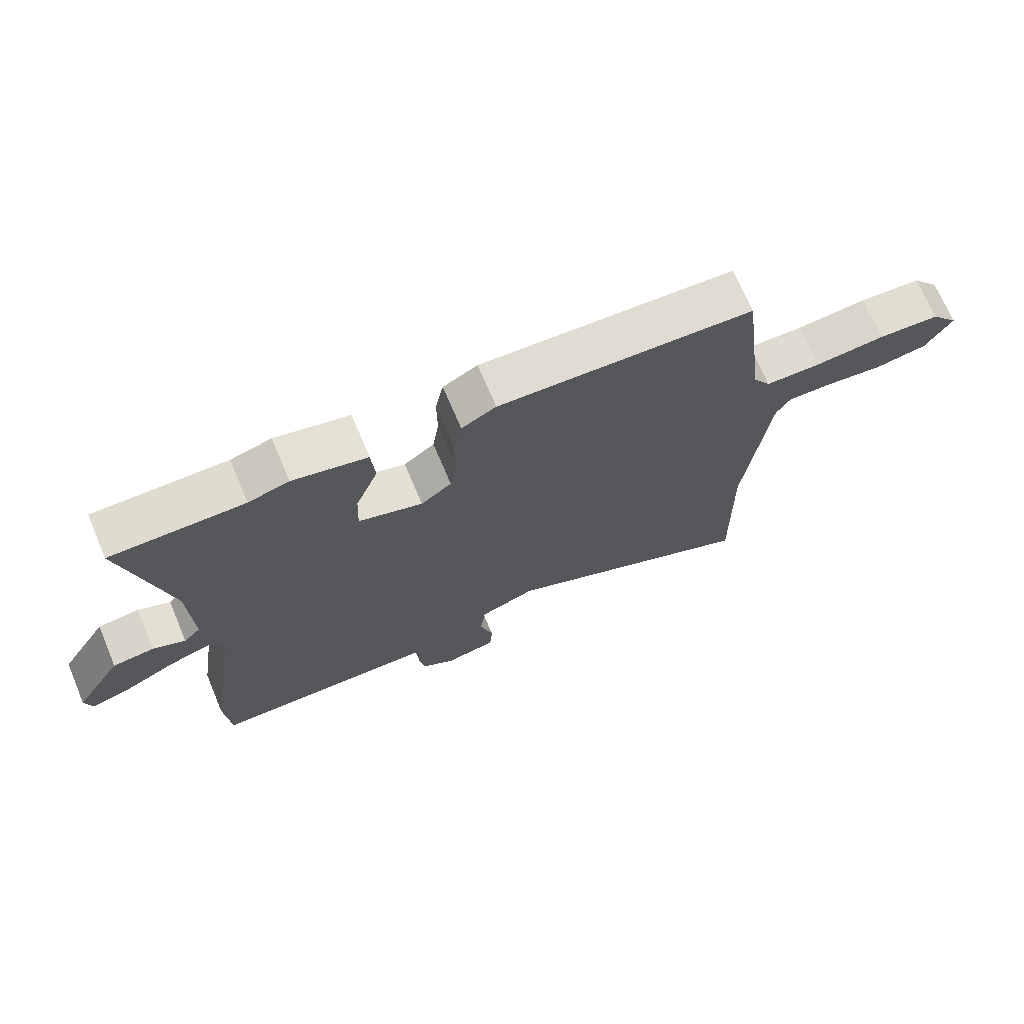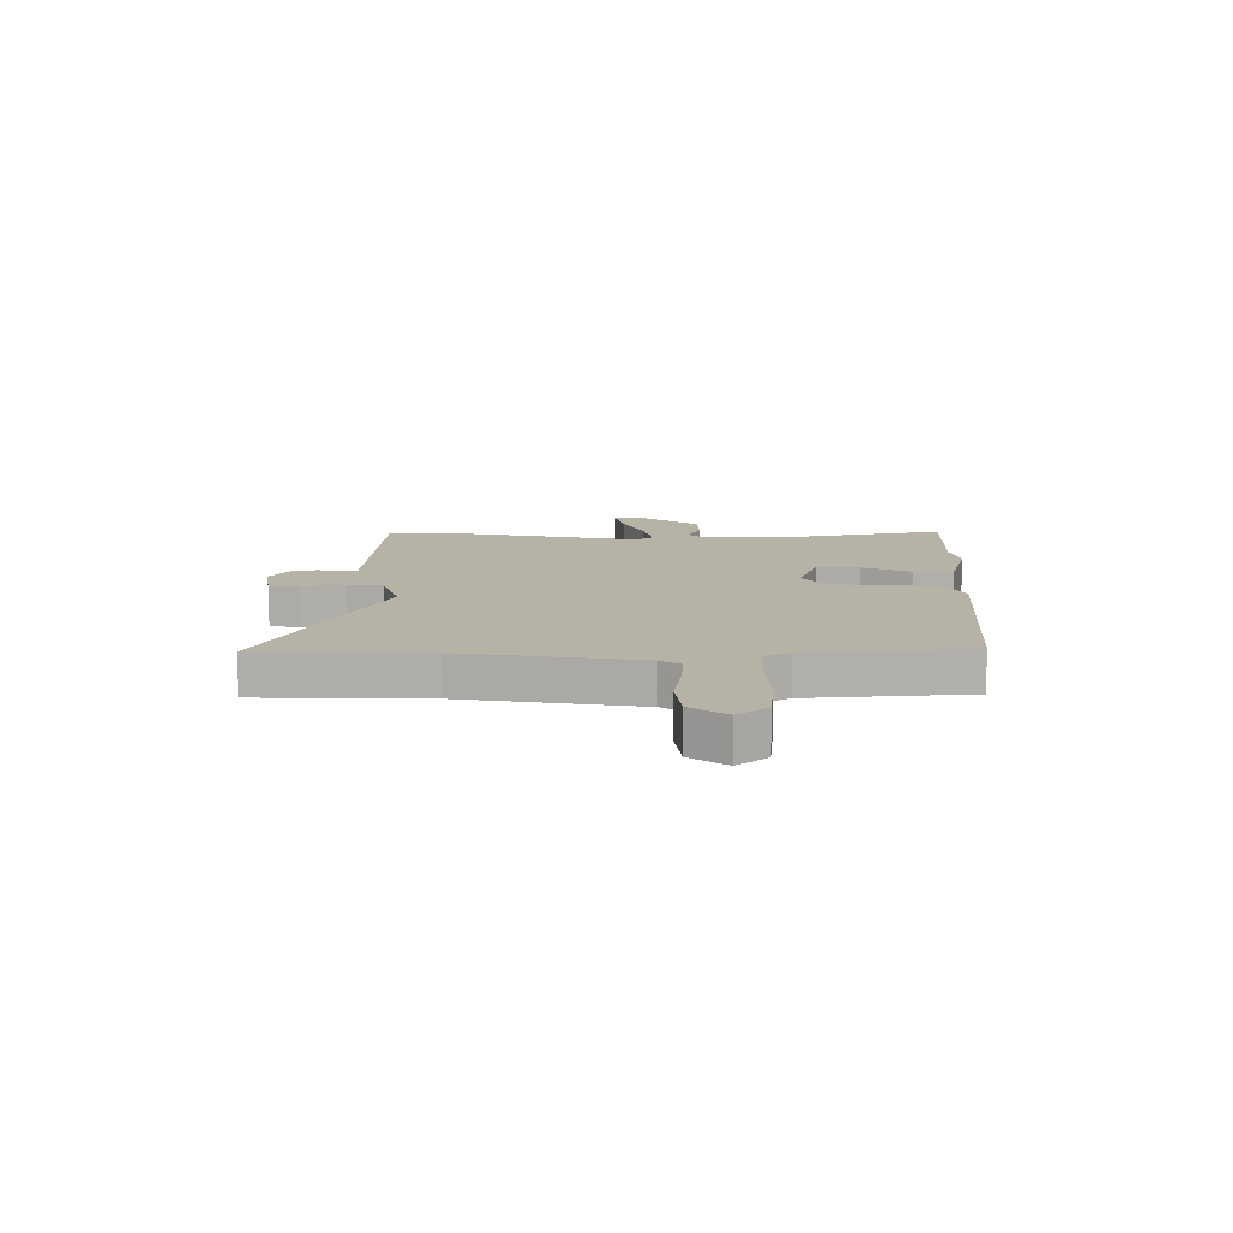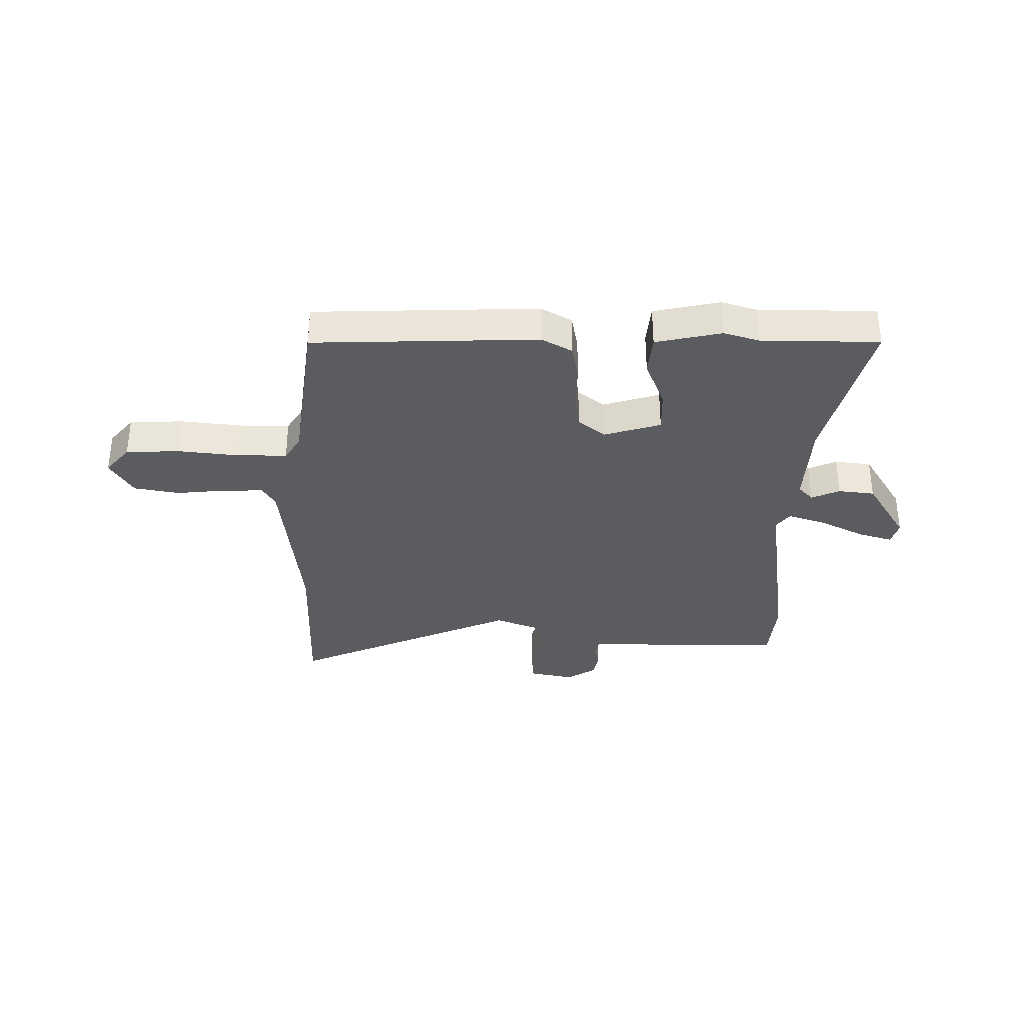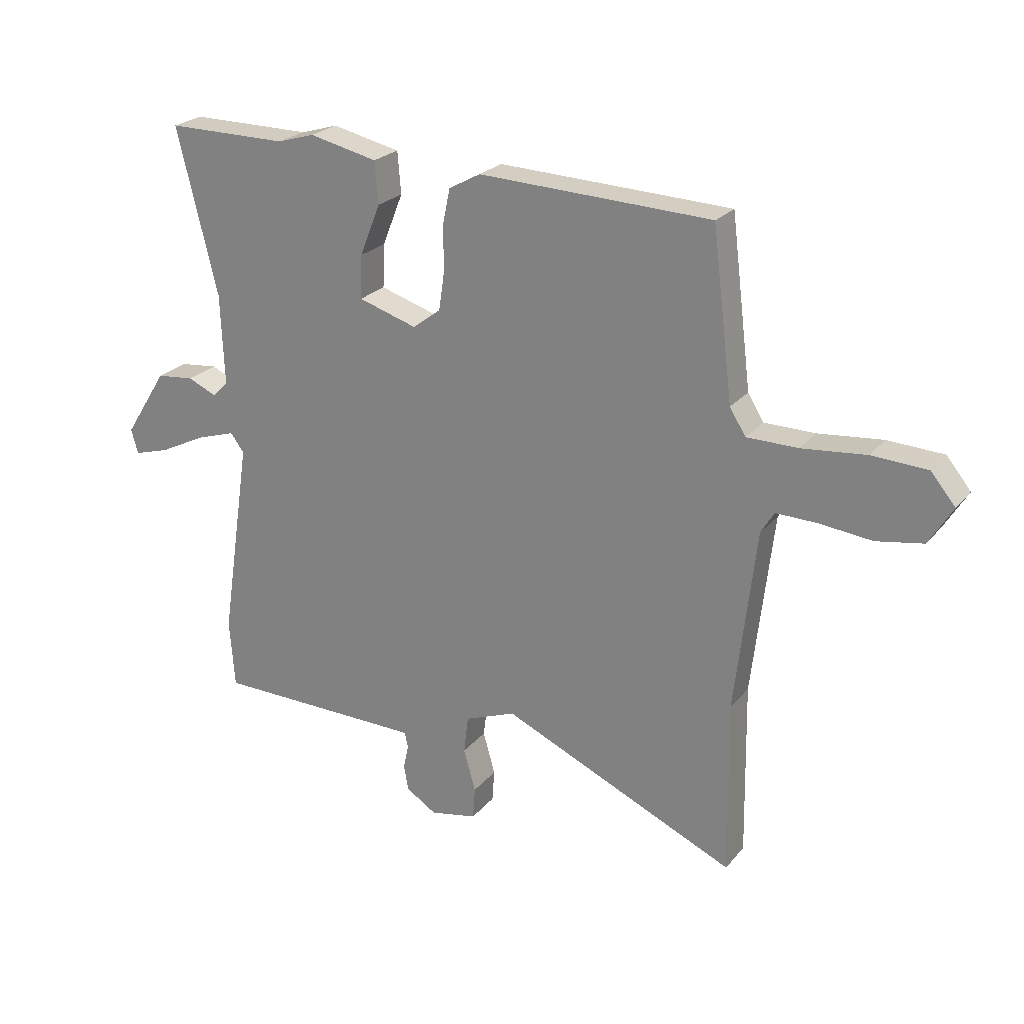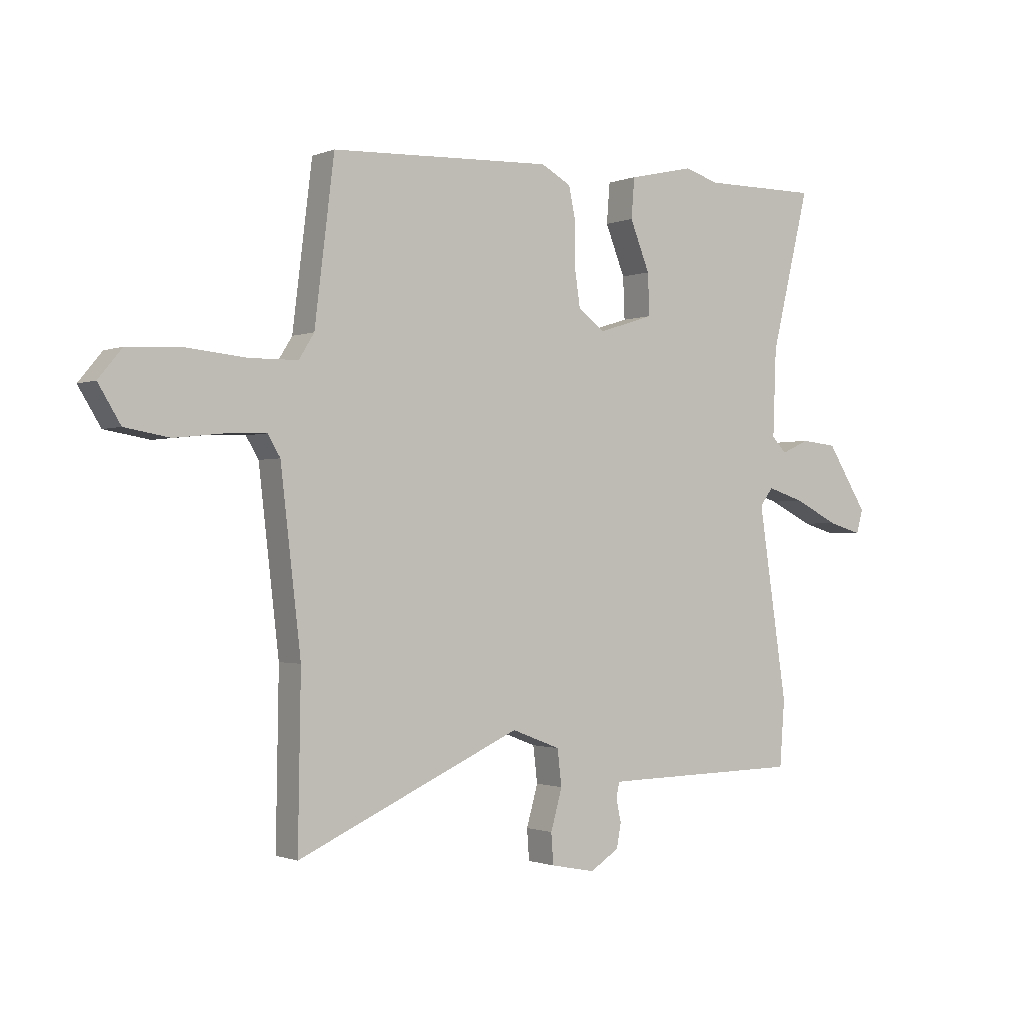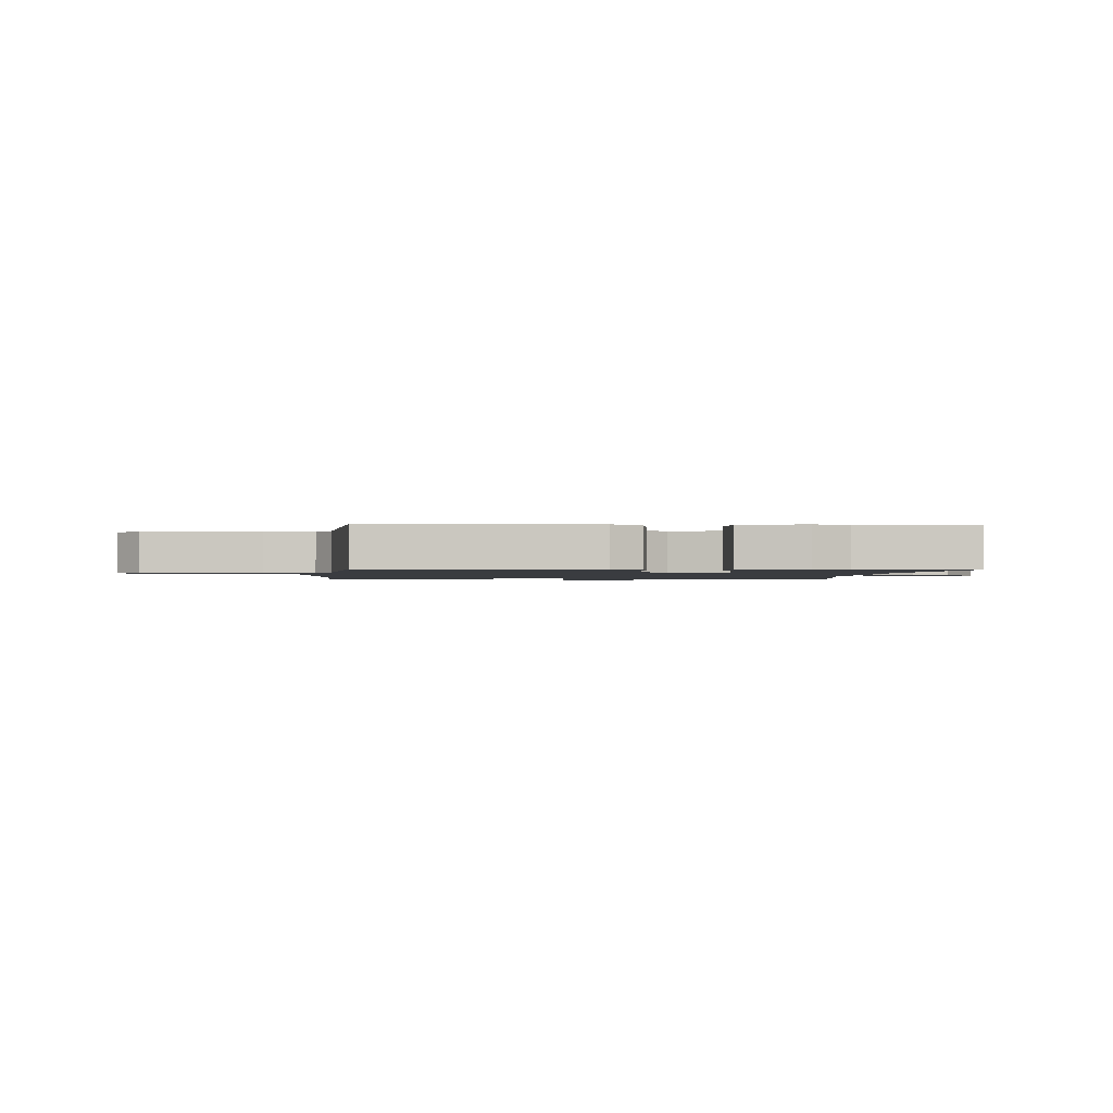
<metadata>
{"format":"obj","ext":"obj","renderer":"f3d","projection":"perspective","resolution":1024,"background":"white","views":[{"elev":70.5,"azim":157.1,"up":"+Z"},{"elev":12.2,"azim":-87.8,"up":"+Y"},{"elev":-34.2,"azim":-1.2,"up":"+Y"},{"elev":23.7,"azim":-150.9,"up":"+Z"},{"elev":-1.1,"azim":-35.1,"up":"+Z"},{"elev":-1.5,"azim":-4.4,"up":"+Y"}]}
</metadata>
<code>
v 0.347 0.07 0.499
v 0.559 0.07 0.5
v 0.488 0.07 0.21
v 0.482 0.07 0.051
v 0.509 0.07 0.023
v 0.56 0.07 0.046
v 0.626 0.07 0.039
v 0.701 0.07 -0.079
v 0.689 0.07 -0.122
v 0.627 0.07 -0.104
v 0.546 0.07 -0.064
v 0.477 0.07 -0.042
v 0.453 0.07 -0.074
v 0.506 0.07 -0.425
v 0.497 0.07 -0.545
v 0.178 0.07 -0.55
v 0.129 0.07 -0.551
v 0.123 0.07 -0.578
v 0.132 0.07 -0.621
v 0.124 0.07 -0.665
v 0.071 0.07 -0.699
v -0.011 0.07 -0.683
v -0.015 0.07 -0.627
v 0.006 0.07 -0.553
v -0.002 0.07 -0.487
v -0.091 0.07 -0.453
v -0.502 0.07 -0.637
v -0.497 0.07 -0.332
v -0.534 0.07 -0.013
v -0.557 0.07 0.025
v -0.629 0.07 0.023
v -0.72 0.07 0.013
v -0.802 0.07 0.027
v -0.843 0.07 0.094
v -0.8 0.07 0.146
v -0.703 0.07 0.151
v -0.591 0.07 0.14
v -0.502 0.07 0.141
v -0.474 0.07 0.186
v -0.438 0.07 0.477
v -0.032 0.07 0.494
v 0.023 0.07 0.464
v 0.036 0.07 0.401
v 0.035 0.07 0.325
v 0.045 0.07 0.257
v 0.094 0.07 0.22
v 0.196 0.07 0.252
v 0.193 0.07 0.328
v 0.157 0.07 0.418
v 0.163 0.07 0.491
v 0.282 0.07 0.518
v 0.347 0 0.499
v 0.559 0 0.5
v 0.488 0 0.21
v 0.482 0 0.051
v 0.509 0 0.023
v 0.56 0 0.046
v 0.626 0 0.039
v 0.701 0 -0.079
v 0.689 0 -0.122
v 0.627 0 -0.104
v 0.546 0 -0.064
v 0.477 0 -0.042
v 0.453 0 -0.074
v 0.506 0 -0.425
v 0.497 0 -0.545
v 0.178 0 -0.55
v 0.129 0 -0.551
v 0.123 0 -0.578
v 0.132 0 -0.621
v 0.124 0 -0.665
v 0.071 0 -0.699
v -0.011 0 -0.683
v -0.015 0 -0.627
v 0.006 0 -0.553
v -0.002 0 -0.487
v -0.091 0 -0.453
v -0.502 0 -0.637
v -0.497 0 -0.332
v -0.534 0 -0.013
v -0.557 0 0.025
v -0.629 0 0.023
v -0.72 0 0.013
v -0.802 0 0.027
v -0.843 0 0.094
v -0.8 0 0.146
v -0.703 0 0.151
v -0.591 0 0.14
v -0.502 0 0.141
v -0.474 0 0.186
v -0.438 0 0.477
v -0.032 0 0.494
v 0.023 0 0.464
v 0.036 0 0.401
v 0.035 0 0.325
v 0.045 0 0.257
v 0.094 0 0.22
v 0.196 0 0.252
v 0.193 0 0.328
v 0.157 0 0.418
v 0.163 0 0.491
v 0.282 0 0.518
f 50 51 1
f 49 50 1
f 48 49 1
f 1 2 3
f 48 1 3
f 47 48 3
f 46 47 3 4
f 42 43 44
f 41 42 44
f 40 41 44
f 39 40 44
f 38 39 44 45
f 35 36 37
f 34 35 37
f 33 34 37
f 32 33 37
f 31 32 37
f 30 31 37 38
f 38 45 46
f 30 38 46
f 29 30 46
f 26 27 28
f 22 23 24
f 21 22 24
f 20 21 24
f 19 20 24
f 18 19 24
f 17 18 24 25
f 16 17 25
f 16 25 26
f 15 16 26
f 14 15 26
f 13 14 26
f 9 10 11
f 8 9 11
f 7 8 11
f 6 7 11
f 5 6 11
f 5 11 12
f 28 29 46
f 26 28 46
f 13 26 46
f 12 13 46
f 5 12 46
f 4 5 46
f 52 102 101
f 52 101 100
f 52 100 99
f 54 53 52
f 54 52 99
f 54 99 98
f 55 54 98 97
f 95 94 93
f 95 93 92
f 95 92 91
f 95 91 90
f 96 95 90 89
f 88 87 86
f 88 86 85
f 88 85 84
f 88 84 83
f 88 83 82
f 89 88 82 81
f 97 96 89
f 97 89 81
f 97 81 80
f 79 78 77
f 75 74 73
f 75 73 72
f 75 72 71
f 75 71 70
f 75 70 69
f 76 75 69 68
f 76 68 67
f 77 76 67
f 77 67 66
f 77 66 65
f 77 65 64
f 62 61 60
f 62 60 59
f 62 59 58
f 62 58 57
f 62 57 56
f 63 62 56
f 97 80 79
f 97 79 77
f 97 77 64
f 97 64 63
f 97 63 56
f 97 56 55
f 1 52 53 2
f 2 53 54 3
f 3 54 55 4
f 4 55 56 5
f 5 56 57 6
f 6 57 58 7
f 7 58 59 8
f 8 59 60 9
f 9 60 61 10
f 10 61 62 11
f 11 62 63 12
f 12 63 64 13
f 13 64 65 14
f 14 65 66 15
f 15 66 67 16
f 16 67 68 17
f 17 68 69 18
f 18 69 70 19
f 19 70 71 20
f 20 71 72 21
f 21 72 73 22
f 22 73 74 23
f 23 74 75 24
f 24 75 76 25
f 25 76 77 26
f 26 77 78 27
f 27 78 79 28
f 28 79 80 29
f 29 80 81 30
f 30 81 82 31
f 31 82 83 32
f 32 83 84 33
f 33 84 85 34
f 34 85 86 35
f 35 86 87 36
f 36 87 88 37
f 37 88 89 38
f 38 89 90 39
f 39 90 91 40
f 40 91 92 41
f 41 92 93 42
f 42 93 94 43
f 43 94 95 44
f 44 95 96 45
f 45 96 97 46
f 46 97 98 47
f 47 98 99 48
f 48 99 100 49
f 49 100 101 50
f 50 101 102 51
f 51 102 52 1

</code>
